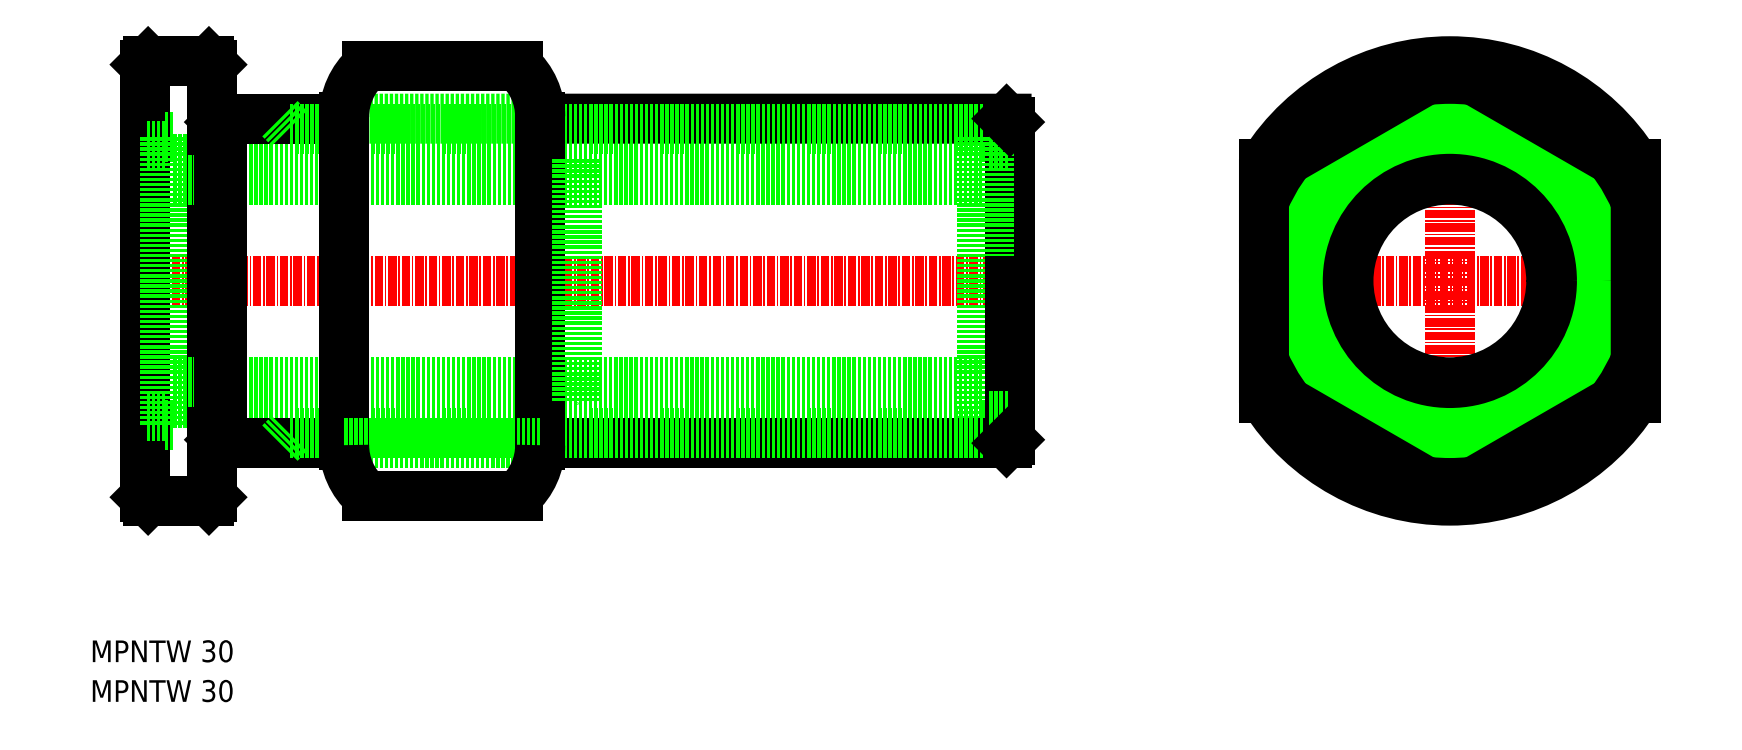
<metadata>
{"format":"dxf","ext":"dxf","renderer":"ezdxf+matplotlib","layout":"modelspace","background":"white","min_lineweight":24,"dpi":150}
</metadata>
<code>
0
SECTION
2
ENTITIES
0
TEXT
8
0
10
1254
20
-168.8
30
0
40
3.2
1
MPNTW 30
0
TEXT
8
0
10
1254
20
-162.9
30
0
40
3.2
1
MPNTW 30
0
LINE
8
CENTER
10
1261
20
-106.5
30
0
11
1393
21
-106.5
31
0
0
LINE
8
0
10
1267
20
-88.54
30
0
11
1386
21
-88.54
31
0
0
LINE
8
0
10
1386
20
-85.29
30
0
11
1388
21
-85.29
31
0
0
LINE
8
0
10
1274
20
-82.54
30
0
11
1292
21
-82.54
31
0
0
LINE
8
0
10
1292
20
-82.54
30
0
11
1321
21
-82.54
31
0
0
LINE
8
0
10
1321
20
-82.54
30
0
11
1390
21
-82.54
31
0
0
LINE
8
0
10
1284
20
-84.04
30
0
11
1391
21
-84.04
31
0
0
LINE
8
0
10
1283
20
-82.54
30
0
11
1284
21
-84.04
31
0
0
LINE
8
0
10
1263
20
-74.54
30
0
11
1263
21
-138.5
31
0
0
LINE
8
0
10
1391
20
-83.04
30
0
11
1391
21
-106.5
31
0
0
LINE
8
0
10
1388
20
-86.54
30
0
11
1391
21
-86.54
31
0
0
LINE
8
0
10
1388
20
-85.29
30
0
11
1388
21
-127.8
31
0
0
LINE
8
0
10
1386
20
-85.29
30
0
11
1386
21
-127.8
31
0
0
LINE
8
0
10
1267
20
-85.29
30
0
11
1266
21
-85.29
31
0
0
LINE
8
0
10
1266
20
-86.54
30
0
11
1263
21
-86.54
31
0
0
LINE
8
0
10
1266
20
-85.29
30
0
11
1266
21
-127.8
31
0
0
LINE
8
0
10
1267
20
-85.29
30
0
11
1267
21
-127.8
31
0
0
LINE
8
0
10
1267
20
-124.5
30
0
11
1386
21
-124.5
31
0
0
LINE
8
0
10
1386
20
-127.8
30
0
11
1388
21
-127.8
31
0
0
LINE
8
0
10
1274
20
-130.5
30
0
11
1292
21
-130.5
31
0
0
LINE
8
0
10
1321
20
-130.5
30
0
11
1390
21
-130.5
31
0
0
LINE
8
0
10
1284
20
-129
30
0
11
1391
21
-129
31
0
0
LINE
8
0
10
1273
20
-138.5
30
0
11
1273
21
-74.54
31
0
0
LINE
8
0
10
1283
20
-130.5
30
0
11
1284
21
-129
31
0
0
LINE
8
0
10
1391
20
-130
30
0
11
1391
21
-106.5
31
0
0
LINE
8
0
10
1388
20
-126.5
30
0
11
1391
21
-126.5
31
0
0
LINE
8
0
10
1267
20
-127.8
30
0
11
1266
21
-127.8
31
0
0
LINE
8
0
10
1266
20
-126.5
30
0
11
1263
21
-126.5
31
0
0
LINE
8
0
10
1263
20
-74.04
30
0
11
1272
21
-74.04
31
0
0
LINE
8
0
10
1263
20
-139
30
0
11
1272
21
-139
31
0
0
LINE
8
0
10
1274
20
-83.04
30
0
11
1274
21
-82.54
31
0
0
LINE
8
0
10
1273
20
-83.04
30
0
11
1274
21
-83.04
31
0
0
LINE
8
0
10
1274
20
-130
30
0
11
1274
21
-130.5
31
0
0
LINE
8
0
10
1273
20
-130
30
0
11
1274
21
-130
31
0
0
LINE
8
0
10
1263
20
-74.54
30
0
11
1263
21
-74.04
31
0
0
LINE
8
0
10
1272
20
-74.04
30
0
11
1273
21
-74.54
31
0
0
LINE
8
0
10
1273
20
-138.5
30
0
11
1272
21
-139
31
0
0
LINE
8
0
10
1263
20
-139
30
0
11
1263
21
-138.5
31
0
0
LINE
8
0
10
1390
20
-82.54
30
0
11
1391
21
-83.04
31
0
0
LINE
8
0
10
1391
20
-130
30
0
11
1390
21
-130.5
31
0
0
LINE
8
0
10
1267
20
-91.54
30
0
11
1386
21
-91.54
31
0
0
LINE
8
0
10
1267
20
-121.5
30
0
11
1386
21
-121.5
31
0
0
LINE
8
CENTER
10
1456
20
-72.04
30
0
11
1456
21
-141
31
0
0
LINE
8
0
10
1483
20
-89.22
30
0
11
1483
21
-123.9
31
0
0
LINE
8
0
10
1428
20
-89.22
30
0
11
1428
21
-123.9
31
0
0
LINE
8
CENTER
10
1426
20
-106.5
30
0
11
1485
21
-106.5
31
0
0
CIRCLE
8
0
10
1456
20
-106.5
30
0
40
15
0
CIRCLE
8
0
10
1456
20
-106.5
30
0
40
20
0
CIRCLE
8
0
10
1456
20
-106.5
30
0
40
21.25
0
CIRCLE
8
0
10
1456
20
-106.5
30
0
40
18
0
ARC
8
0
10
1456
20
-106.5
30
0
40
32.5
50
212.2
51
327.8
0
ARC
8
0
10
1456
20
-106.5
30
0
40
32.5
50
32.2
51
147.8
0
CIRCLE
8
0
10
1456
20
-106.5
30
0
40
27.5
0
LINE
8
0
10
1292
20
-82.24
30
0
11
1292
21
-130.8
31
0
0
LINE
8
0
10
1321
20
-82.24
30
0
11
1321
21
-130.8
31
0
0
LINE
8
0
10
1295
20
-74.79
30
0
11
1318
21
-74.79
31
0
0
ARC
8
0
10
1311
20
-82.24
30
0
40
10
50
1.9e-05
51
48.2
0
CIRCLE
8
0
10
1456
20
-106.5
30
0
40
24
0
CIRCLE
8
0
10
1456
20
-106.5
30
0
40
22.5
0
LINE
8
0
10
1274
20
-130
30
0
11
1274
21
-83.04
31
0
0
LINE
8
0
10
1274
20
-130.5
30
0
11
1274
21
-82.54
31
0
0
LINE
8
0
10
1292
20
-130.5
30
0
11
1321
21
-130.5
31
0
0
ARC
8
0
10
1302
20
-82.24
30
0
40
10
50
131.8
51
180
0
POLYLINE
8
0
66
     1
10
0
20
0
30
0
70
     1
0
VERTEX
8
0
10
1483
20
-90.67
30
0
0
VERTEX
8
0
10
1456
20
-74.79
30
0
0
VERTEX
8
0
10
1428
20
-90.67
30
0
0
VERTEX
8
0
10
1428
20
-122.4
30
0
0
VERTEX
8
0
10
1456
20
-138.3
30
0
0
VERTEX
8
0
10
1483
20
-122.4
30
0
0
SEQEND
8
0
0
LINE
8
0
10
1295
20
-138.3
30
0
11
1318
21
-138.3
31
0
0
ARC
8
0
10
1311
20
-130.8
30
0
40
10
50
311.8
51
360
0
ARC
8
0
10
1302
20
-130.8
30
0
40
10
50
180
51
228.2
0
LINE
8
0
10
1327
20
-88.54
30
0
11
1327
21
-124.5
31
0
0
ENDSEC
0
EOF

</code>
